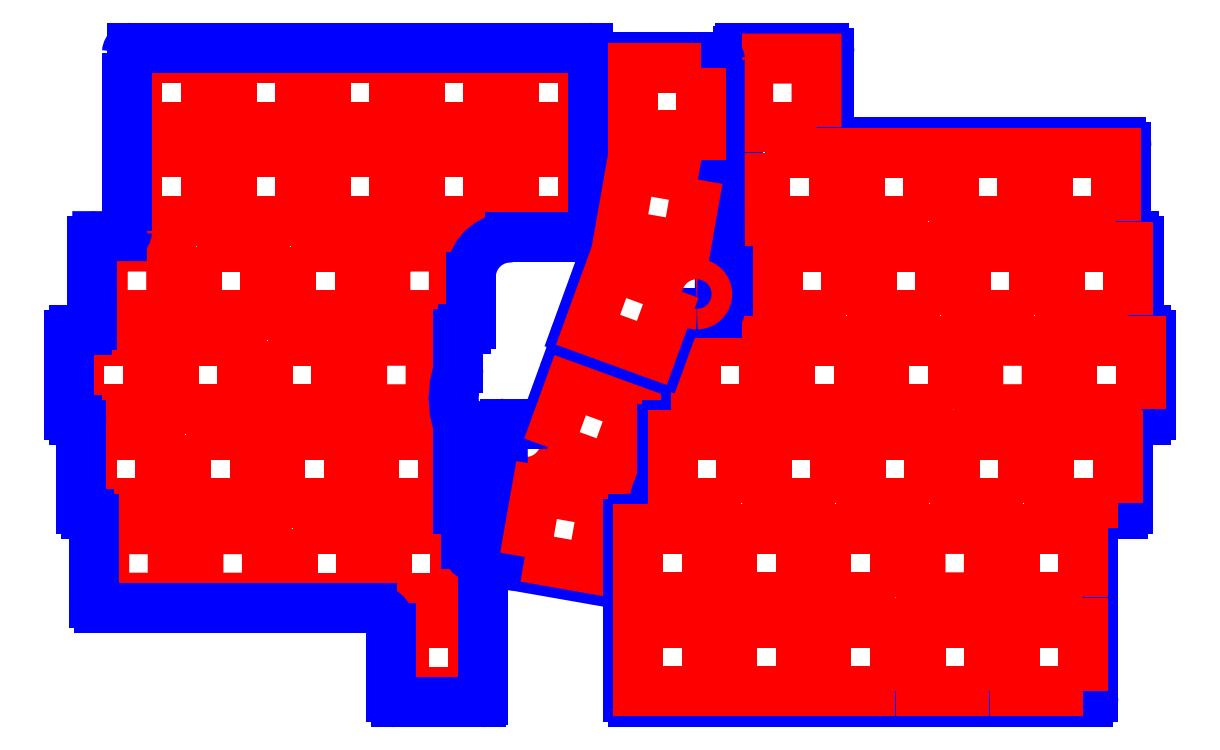
<metadata>
{"format":"dxf","ext":"dxf","renderer":"ezdxf+matplotlib","layout":"modelspace","background":"white","min_lineweight":24,"dpi":150}
</metadata>
<code>
0
SECTION
2
ENTITIES
0
INSERT
8
Layer 1
2
Block_0
10
0
20
0
30
0
0
INSERT
8
Layer 1
2
Block_4
10
0
20
0
30
0
0
INSERT
8
Layer 1
2
Block_8
10
0
20
0
30
0
0
INSERT
8
Layer 1
2
Block_12
10
0
20
0
30
0
0
INSERT
8
Layer 1
2
Block_16
10
0
20
0
30
0
0
INSERT
8
Layer 1
2
Block_20
10
0
20
0
30
0
0
INSERT
8
Layer 1
2
Block_24
10
0
20
0
30
0
0
INSERT
8
Layer 1
2
Block_28
10
0
20
0
30
0
0
INSERT
8
Layer 1
2
Block_32
10
0
20
0
30
0
0
INSERT
8
Layer 1
2
Block_36
10
0
20
0
30
0
0
INSERT
8
Layer 1
2
Block_40
10
0
20
0
30
0
0
INSERT
8
Layer 1
2
Block_44
10
0
20
0
30
0
0
INSERT
8
Layer 1
2
Block_48
10
0
20
0
30
0
0
INSERT
8
Layer 1
2
Block_52
10
0
20
0
30
0
0
INSERT
8
Layer 1
2
Block_56
10
0
20
0
30
0
0
INSERT
8
Layer 1
2
Block_60
10
0
20
0
30
0
0
INSERT
8
Layer 1
2
Block_64
10
0
20
0
30
0
0
INSERT
8
Layer 1
2
Block_68
10
0
20
0
30
0
0
INSERT
8
Layer 1
2
Block_72
10
0
20
0
30
0
0
INSERT
8
Layer 1
2
Block_76
10
0
20
0
30
0
0
INSERT
8
Layer 1
2
Block_80
10
0
20
0
30
0
0
INSERT
8
Layer 1
2
Block_84
10
0
20
0
30
0
0
INSERT
8
Layer 1
2
Block_88
10
0
20
0
30
0
0
INSERT
8
Layer 1
2
Block_92
10
0
20
0
30
0
0
INSERT
8
Layer 1
2
Block_96
10
0
20
0
30
0
0
INSERT
8
Layer 1
2
Block_100
10
0
20
0
30
0
0
INSERT
8
Layer 1
2
Block_104
10
0
20
0
30
0
0
INSERT
8
Layer 1
2
Block_108
10
0
20
0
30
0
0
INSERT
8
Layer 1
2
Block_112
10
0
20
0
30
0
0
INSERT
8
Layer 1
2
Block_116
10
0
20
0
30
0
0
INSERT
8
Layer 1
2
Block_120
10
0
20
0
30
0
0
INSERT
8
Layer 1
2
Block_124
10
0
20
0
30
0
0
INSERT
8
Layer 1
2
Block_128
10
0
20
0
30
0
0
INSERT
8
Layer 1
2
Block_132
10
0
20
0
30
0
0
INSERT
8
Layer 1
2
Block_271
10
0
20
0
30
0
0
INSERT
8
Layer 1
2
Block_275
10
0
20
0
30
0
0
INSERT
8
Layer 1
2
Block_324
10
0
20
0
30
0
0
INSERT
8
Layer 1
2
Block_328
10
0
20
0
30
0
0
INSERT
8
Layer 1
2
Block_332
10
0
20
0
30
0
0
INSERT
8
Layer 1
2
Block_336
10
0
20
0
30
0
0
INSERT
8
Layer 1
2
Block_509
10
0
20
0
30
0
0
INSERT
8
Layer 1
2
Block_650
10
0
20
0
30
0
0
INSERT
8
Layer 1
2
Block_699
10
0
20
0
30
0
0
ENDSEC
0
EOF

</code>
